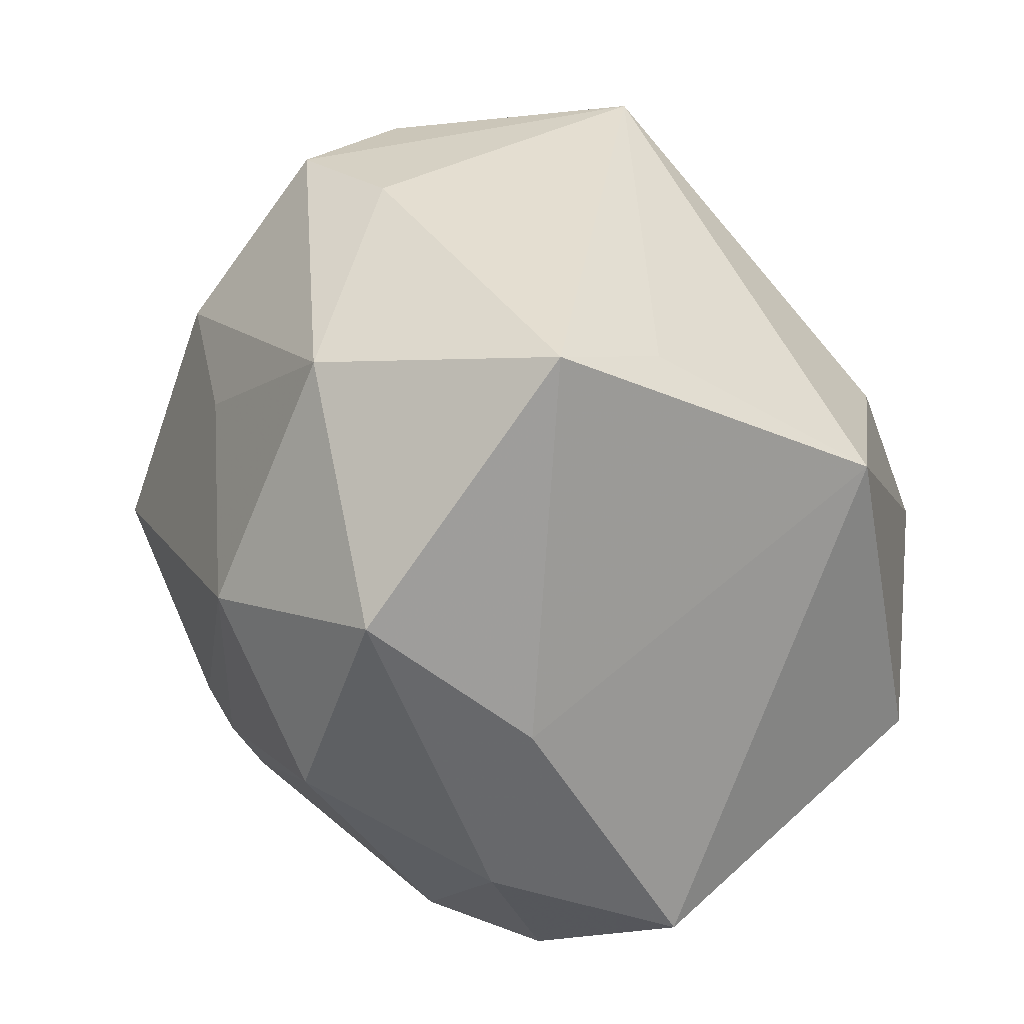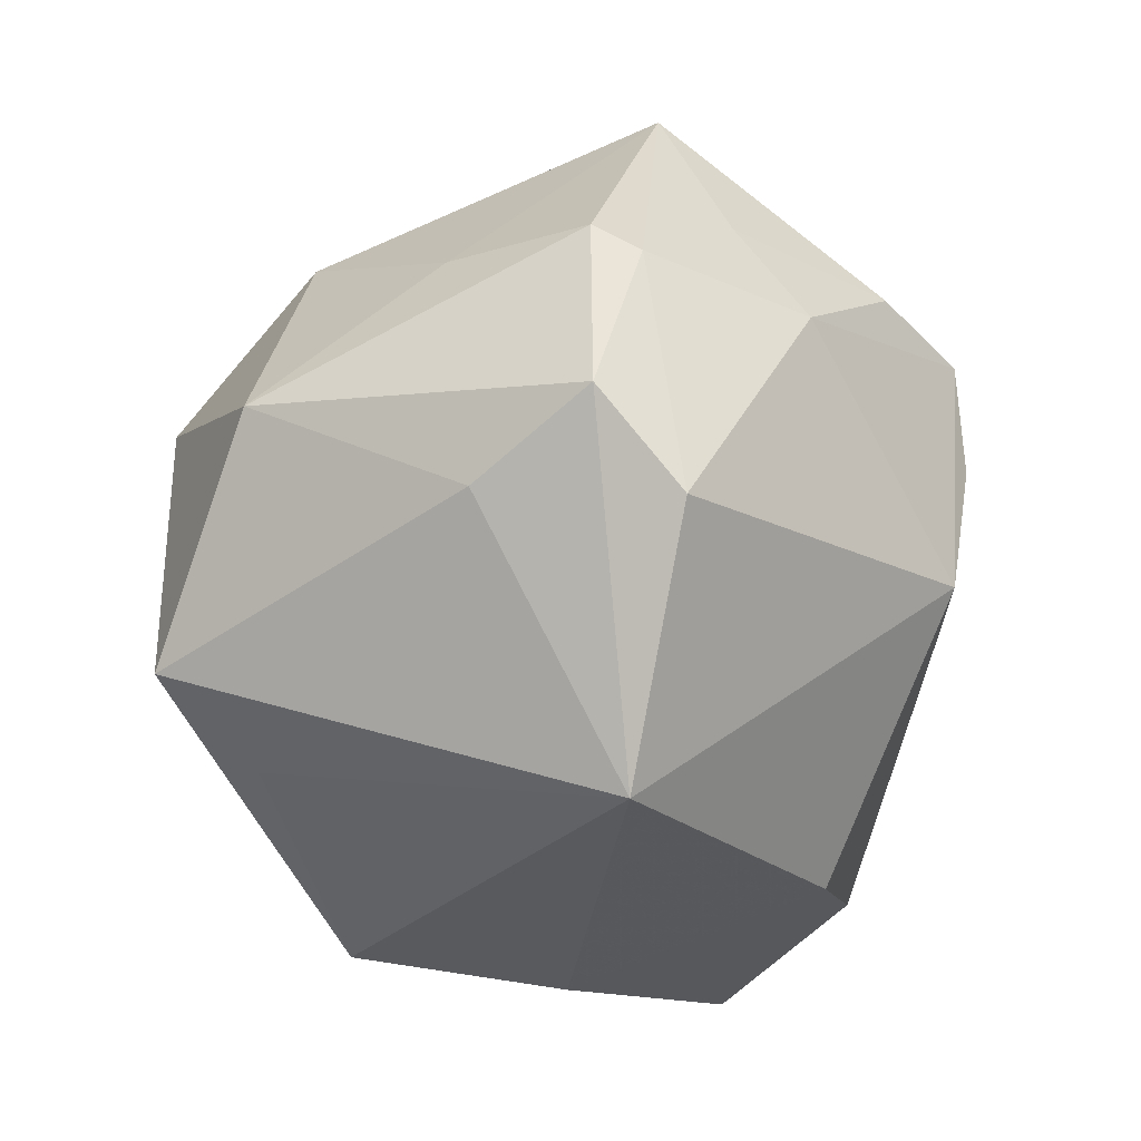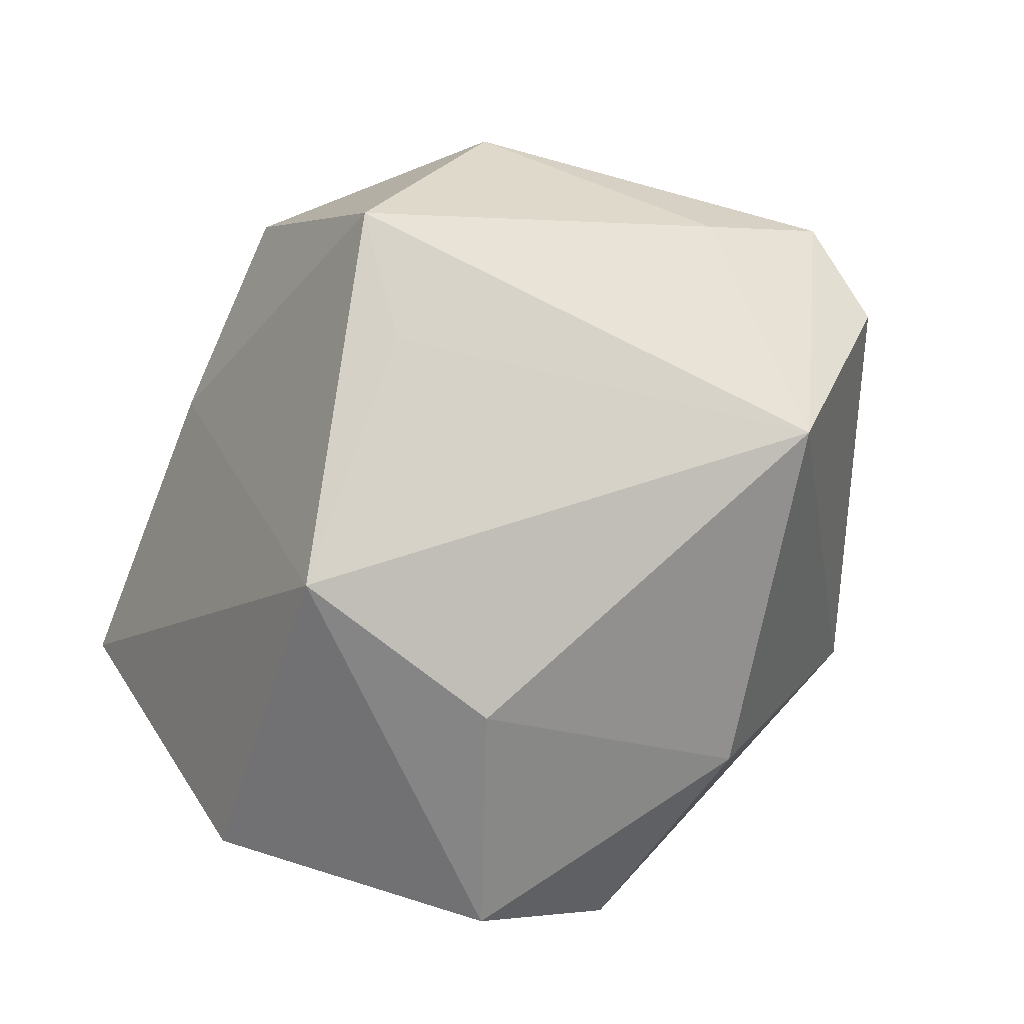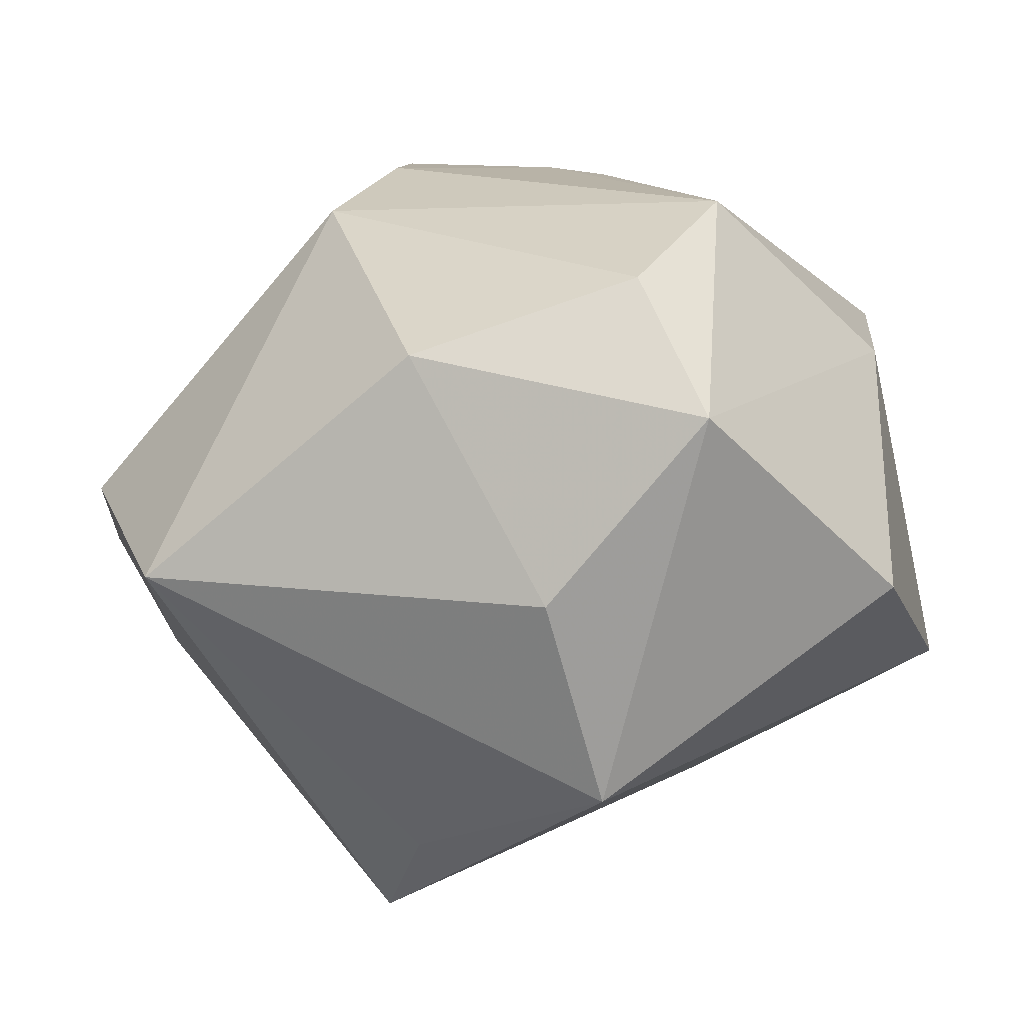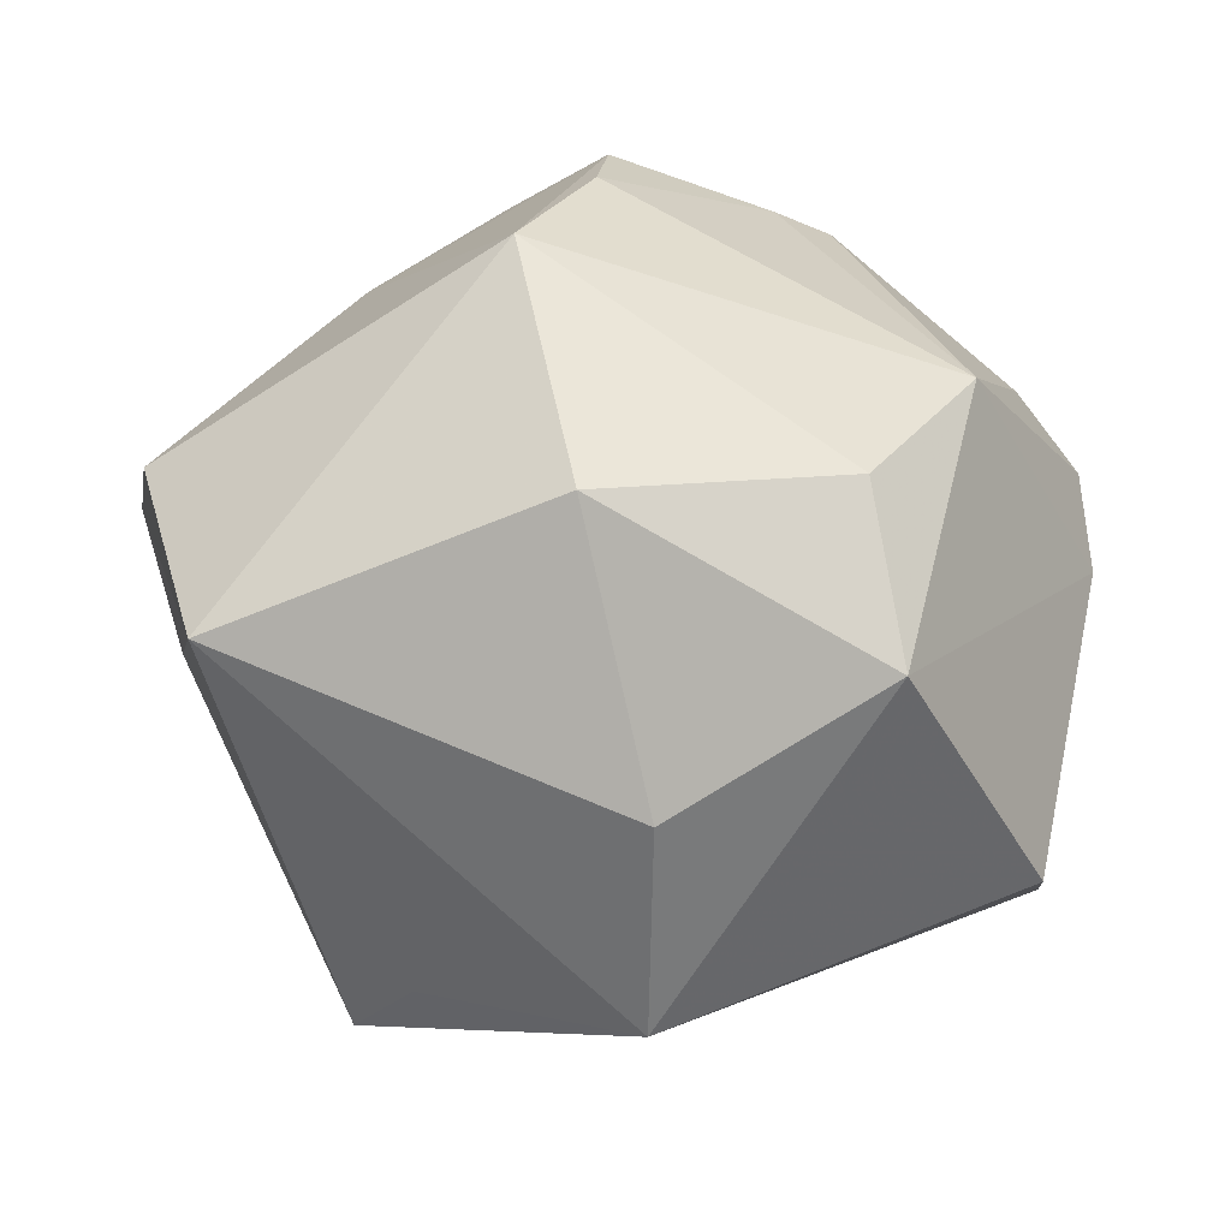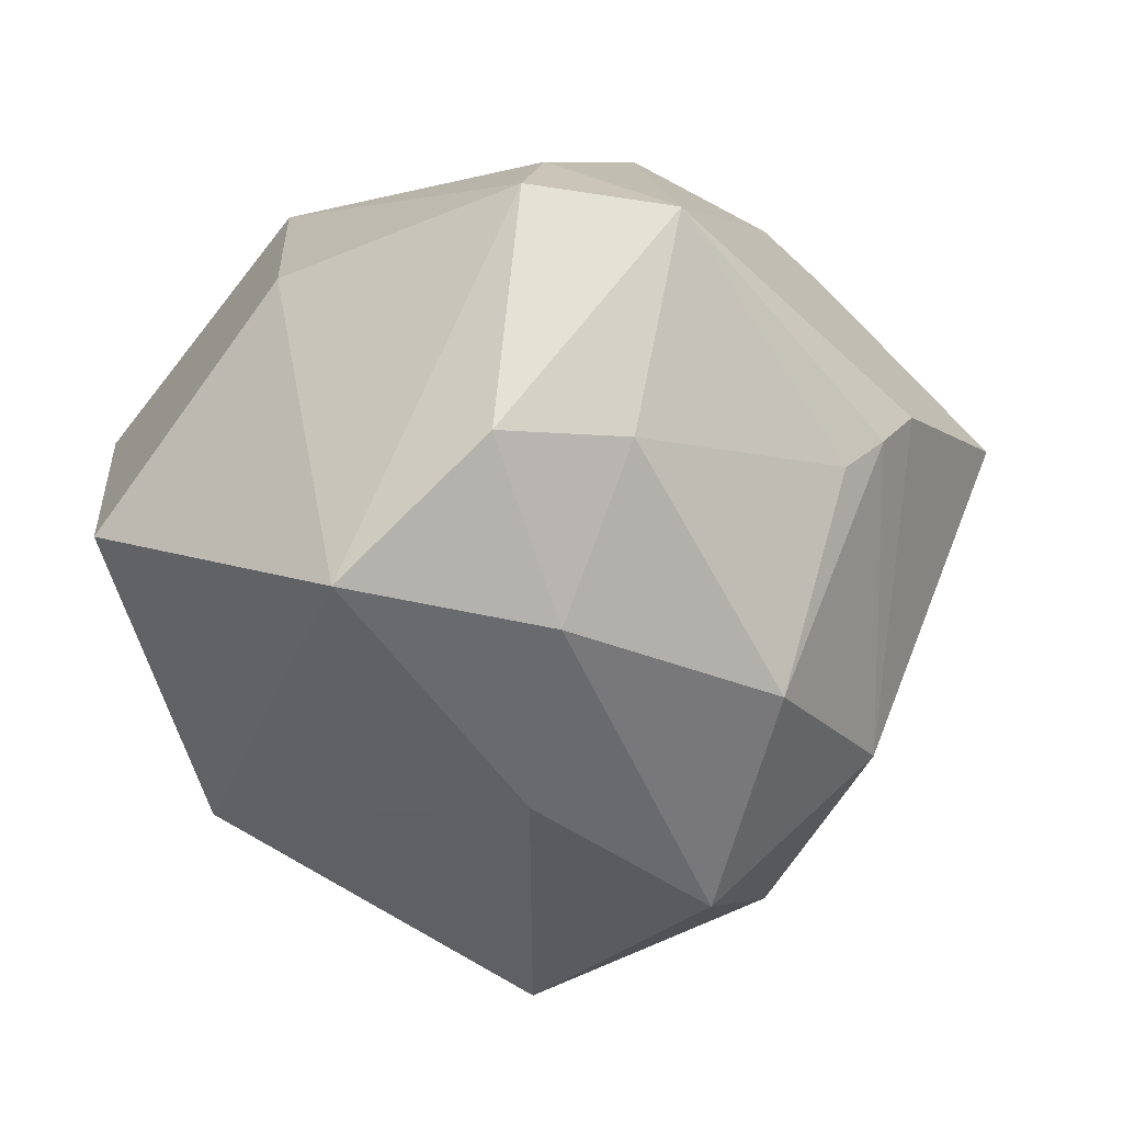
<metadata>
{"format":"obj","ext":"obj","renderer":"f3d","projection":"perspective","resolution":1024,"background":"white","views":[{"elev":-74.0,"azim":-66.7,"up":"+Z"},{"elev":-13.9,"azim":-85.3,"up":"+Y"},{"elev":-63.9,"azim":-129.1,"up":"+Y"},{"elev":-77.1,"azim":12.7,"up":"+Y"},{"elev":-66.8,"azim":-3.7,"up":"+Y"},{"elev":-31.8,"azim":117.0,"up":"+Z"}]}
</metadata>
<code>
v -0.01606 0.02571 0.03395
v -0.01369 0.03161 -0.02714
v 0.04321 -0.0001588 -0.02839
v -0.007902 -0.03517 0.02639
v 0.03769 0.01915 0.01957
v -0.04594 -0.001913 -0.006419
v 0.008077 0.04275 -0.003958
v 0.04393 0.01707 -0.01653
v -0.04179 -0.031 0.008305
v 0.0347 0.0273 -0.01488
v -0.01495 -0.005168 0.04021
v 0.007945 0.03085 0.02755
v 0.0005975 -0.04446 -0.001036
v 0.04559 0.02075 0.01035
v 0.01079 0.01826 0.03741
v 0.01217 0.04 -0.008759
v -0.02052 -0.02438 -0.03058
v 0.01729 -0.03372 0.02897
v 0.04269 -0.008915 0.0111
v -0.01911 0.04535 0.01031
v 0.004289 0.03588 0.02088
v 0.003642 0.04448 0.001154
v -0.04133 0.02272 0.009789
v -0.006255 0.02116 0.04149
v 0.0289 0.01664 -0.0301
v -0.03455 0.01004 -0.03032
v -0.02668 -0.01531 -0.04022
v 0.03766 0.03412 0.008218
v -0.02719 0.02998 0.01827
v -0.007407 0.009113 0.0423
v -0.01177 0.03773 0.02004
v 0.02118 -0.0443 0.01473
v 0.01166 0.00427 -0.03832
v 0.03723 -0.03321 -0.01006
v -0.04961 -0.004123 0.01417
v 0.001689 -0.04071 -0.02439
v 0.02791 -0.01807 0.03309
v -0.008292 0.01489 -0.04311
v 0.008906 0.03089 -0.03111
v -0.03113 0.02581 -0.01068
v -0.05125 0.006375 0.005671
v -0.03964 0.0262 0.0046
v -0.02997 0.01931 0.02598
v 0.01689 0.01944 0.03504
f 43 11 24
f 18 32 37
f 37 11 18
f 26 38 27
f 34 36 3
f 32 36 34
f 9 36 13
f 13 36 32
f 9 11 35
f 35 41 9
f 35 11 43
f 26 41 42
f 2 38 26
f 30 11 37
f 30 24 11
f 12 44 28
f 24 44 12
f 43 24 1
f 1 24 20
f 1 29 43
f 20 29 1
f 32 18 4
f 4 18 11
f 9 13 4
f 4 13 32
f 4 11 9
f 17 36 9
f 9 27 17
f 17 27 36
f 6 41 26
f 26 27 6
f 9 41 6
f 6 27 9
f 3 14 19
f 19 34 3
f 19 14 37
f 37 32 19
f 32 34 19
f 8 14 3
f 3 25 8
f 8 25 10
f 28 14 8
f 8 10 28
f 23 42 41
f 23 35 43
f 41 35 23
f 43 29 23
f 23 29 20
f 20 42 23
f 40 42 20
f 20 2 40
f 26 42 40
f 40 2 26
f 37 14 5
f 5 44 37
f 5 14 28
f 28 44 5
f 15 30 37
f 37 44 15
f 24 30 15
f 15 44 24
f 21 12 28
f 20 12 21
f 20 24 31
f 31 12 20
f 24 12 31
f 33 27 38
f 36 27 33
f 33 25 3
f 38 25 33
f 3 36 33
f 10 25 39
f 2 7 39
f 39 25 38
f 38 2 39
f 28 7 22
f 22 21 28
f 20 21 22
f 22 2 20
f 22 7 2
f 10 39 16
f 16 39 7
f 28 10 16
f 16 7 28

</code>
